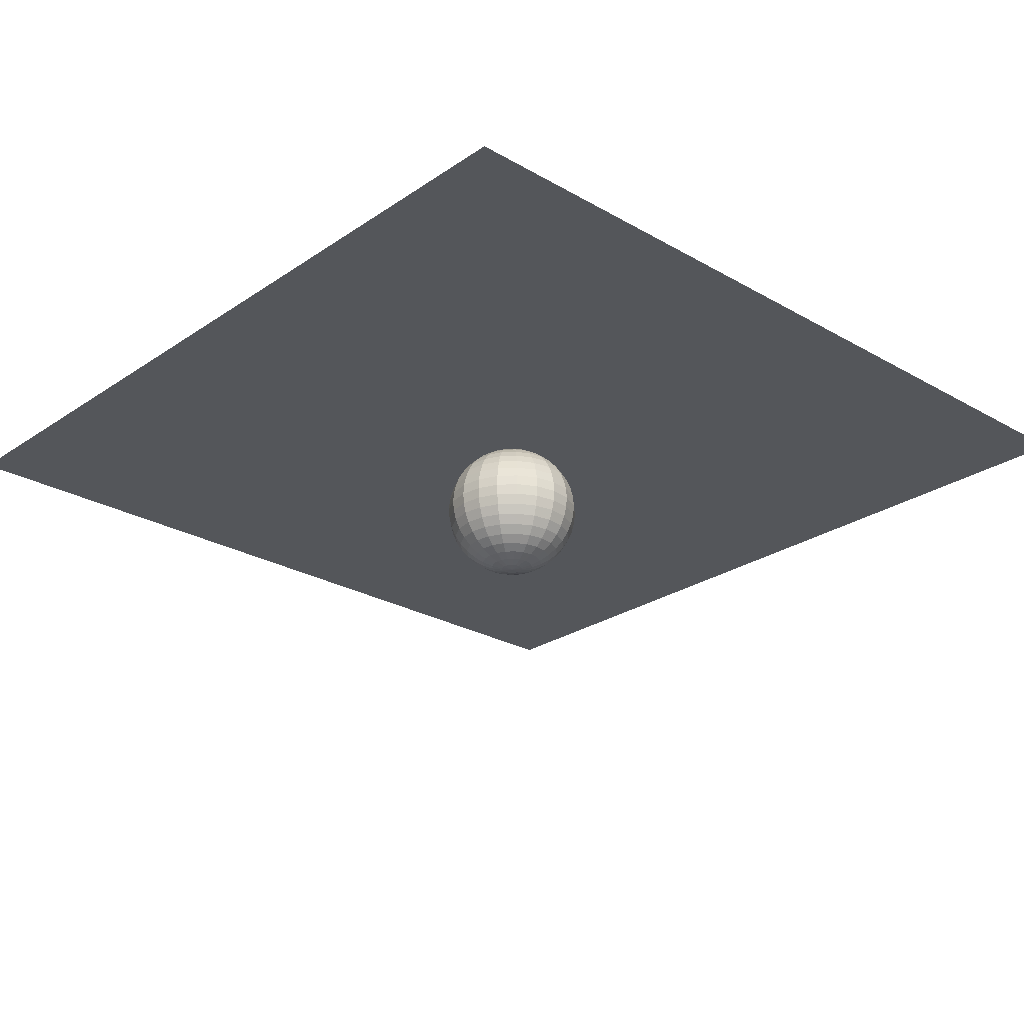
<metadata>
{"format":"obj","ext":"obj","renderer":"f3d","projection":"perspective","resolution":1024,"background":"white","views":[{"elev":-25.3,"azim":137.3,"up":"+Z"}]}
</metadata>
<code>
v 0.7356 -0.2659 -0.02228
v 0.6174 -0.4802 -0.02228
v 0.4388 -0.6475 -0.02228
v 0.2172 -0.7514 -0.02228
v -0.02562 -0.7818 -0.02228
v -0.2659 -0.7356 -0.02228
v -0.4802 -0.6174 -0.02228
v -0.6475 -0.4388 -0.02228
v -0.7514 -0.2172 -0.02228
v -0.7818 0.02562 -0.02228
v -0.7356 0.2659 -0.02228
v -0.6174 0.4802 -0.02228
v -0.4388 0.6475 -0.02228
v -0.2172 0.7514 -0.02228
v 0.02562 0.7818 -0.02228
v 0.2659 0.7356 -0.02228
v 0.4802 0.6174 -0.02228
v 0.6475 0.4388 -0.02228
v 0.7514 0.2172 -0.02228
v 0.7818 -0.02562 -0.02228
v 1.453 -0.5253 -0.2054
v 1.22 -0.9486 -0.2054
v 0.8667 -1.279 -0.2054
v 0.4291 -1.484 -0.2054
v -0.05061 -1.544 -0.2054
v -0.5253 -1.453 -0.2054
v -0.9486 -1.22 -0.2054
v -1.279 -0.8667 -0.2054
v -1.484 -0.4291 -0.2054
v -1.544 0.05061 -0.2054
v -1.453 0.5253 -0.2054
v -1.22 0.9486 -0.2054
v -0.8667 1.279 -0.2054
v -0.4291 1.484 -0.2054
v 0.05061 1.544 -0.2054
v 0.5253 1.453 -0.2054
v 0.9486 1.22 -0.2054
v 1.279 0.8667 -0.2054
v 1.484 0.4291 -0.2054
v 1.544 -0.05061 -0.2054
v 2.135 -0.7718 -0.5057
v 1.792 -1.394 -0.5057
v 1.273 -1.879 -0.5057
v 0.6304 -2.181 -0.5057
v -0.07436 -2.269 -0.5057
v -0.7718 -2.135 -0.5057
v -1.394 -1.792 -0.5057
v -1.879 -1.273 -0.5057
v -2.181 -0.6304 -0.5057
v -2.269 0.07436 -0.5057
v -2.135 0.7718 -0.5057
v -1.792 1.394 -0.5057
v -1.273 1.879 -0.5057
v -0.6304 2.181 -0.5057
v 0.07436 2.269 -0.5057
v 0.7718 2.135 -0.5057
v 1.394 1.792 -0.5057
v 1.879 1.273 -0.5057
v 2.181 0.6304 -0.5057
v 2.269 -0.07436 -0.5057
v 2.764 -0.9992 -0.9156
v 2.32 -1.804 -0.9156
v 1.649 -2.433 -0.9156
v 0.8161 -2.823 -0.9156
v -0.09627 -2.937 -0.9156
v -0.9992 -2.764 -0.9156
v -1.804 -2.32 -0.9156
v -2.433 -1.649 -0.9156
v -2.823 -0.8161 -0.9156
v -2.937 0.09627 -0.9156
v -2.764 0.9992 -0.9156
v -2.32 1.804 -0.9156
v -1.649 2.433 -0.9156
v -0.8161 2.823 -0.9156
v 0.09627 2.937 -0.9156
v 0.9992 2.764 -0.9156
v 1.804 2.32 -0.9156
v 2.433 1.649 -0.9156
v 2.823 0.8161 -0.9156
v 2.937 -0.09627 -0.9156
v 3.325 -1.202 -1.425
v 2.791 -2.171 -1.425
v 1.983 -2.927 -1.425
v 0.9818 -3.396 -1.425
v -0.1158 -3.534 -1.425
v -1.202 -3.325 -1.425
v -2.171 -2.791 -1.425
v -2.927 -1.983 -1.425
v -3.396 -0.9818 -1.425
v -3.534 0.1158 -1.425
v -3.325 1.202 -1.425
v -2.791 2.171 -1.425
v -1.983 2.927 -1.425
v -0.9818 3.396 -1.425
v 0.1158 3.534 -1.425
v 1.202 3.325 -1.425
v 2.171 2.791 -1.425
v 2.927 1.983 -1.425
v 3.396 0.9818 -1.425
v 3.534 -0.1158 -1.425
v 3.804 -1.375 -2.022
v 3.193 -2.484 -2.022
v 2.269 -3.349 -2.022
v 1.123 -3.886 -2.022
v -0.1325 -4.043 -2.022
v -1.375 -3.804 -2.022
v -2.484 -3.193 -2.022
v -3.349 -2.269 -2.022
v -3.886 -1.123 -2.022
v -4.043 0.1325 -2.022
v -3.804 1.375 -2.022
v -3.193 2.484 -2.022
v -2.269 3.349 -2.022
v -1.123 3.886 -2.022
v 0.1325 4.043 -2.022
v 1.375 3.804 -2.022
v 2.484 3.193 -2.022
v 3.349 2.269 -2.022
v 3.886 1.123 -2.022
v 4.043 -0.1325 -2.022
v 4.19 -1.515 -2.691
v 3.516 -2.735 -2.691
v 2.499 -3.688 -2.691
v 1.237 -4.28 -2.691
v -0.1459 -4.453 -2.691
v -1.515 -4.19 -2.691
v -2.735 -3.516 -2.691
v -3.688 -2.499 -2.691
v -4.28 -1.237 -2.691
v -4.453 0.1459 -2.691
v -4.19 1.515 -2.691
v -3.516 2.735 -2.691
v -2.499 3.688 -2.691
v -1.237 4.28 -2.691
v 0.1459 4.453 -2.691
v 1.515 4.19 -2.691
v 2.735 3.516 -2.691
v 3.688 2.499 -2.691
v 4.28 1.237 -2.691
v 4.453 -0.1459 -2.691
v 4.472 -1.617 -3.416
v 3.753 -2.92 -3.416
v 2.668 -3.937 -3.416
v 1.321 -4.568 -3.416
v -0.1558 -4.753 -3.416
v -1.617 -4.472 -3.416
v -2.92 -3.753 -3.416
v -3.937 -2.668 -3.416
v -4.568 -1.321 -3.416
v -4.753 0.1558 -3.416
v -4.472 1.617 -3.416
v -3.753 2.92 -3.416
v -2.668 3.937 -3.416
v -1.321 4.568 -3.416
v 0.1558 4.753 -3.416
v 1.617 4.472 -3.416
v 2.92 3.753 -3.416
v 3.937 2.668 -3.416
v 4.568 1.321 -3.416
v 4.753 -0.1558 -3.416
v 4.644 -1.679 -4.179
v 3.898 -3.032 -4.179
v 2.77 -4.088 -4.179
v 1.371 -4.744 -4.179
v -0.1618 -4.936 -4.179
v -1.679 -4.644 -4.179
v -3.032 -3.898 -4.179
v -4.088 -2.77 -4.179
v -4.744 -1.371 -4.179
v -4.936 0.1618 -4.179
v -4.644 1.679 -4.179
v -3.898 3.032 -4.179
v -2.77 4.088 -4.179
v -1.371 4.744 -4.179
v 0.1618 4.936 -4.179
v 1.679 4.644 -4.179
v 3.032 3.898 -4.179
v 4.088 2.77 -4.179
v 4.744 1.371 -4.179
v 4.936 -0.1618 -4.179
v 4.702 -1.7 -4.961
v 3.947 -3.07 -4.961
v 2.805 -4.139 -4.961
v 1.388 -4.803 -4.961
v -0.1638 -4.997 -4.961
v -1.7 -4.702 -4.961
v -3.07 -3.947 -4.961
v -4.139 -2.805 -4.961
v -4.803 -1.388 -4.961
v -4.997 0.1638 -4.961
v -4.702 1.7 -4.961
v -3.947 3.07 -4.961
v -2.805 4.139 -4.961
v -1.388 4.803 -4.961
v 0.1638 4.997 -4.961
v 1.7 4.702 -4.961
v 3.07 3.947 -4.961
v 4.139 2.805 -4.961
v 4.803 1.388 -4.961
v 4.997 -0.1638 -4.961
v 4.644 -1.679 -5.743
v 3.898 -3.032 -5.743
v 2.77 -4.088 -5.743
v 1.371 -4.744 -5.743
v -0.1618 -4.936 -5.743
v -1.679 -4.644 -5.743
v -3.032 -3.898 -5.743
v -4.088 -2.77 -5.743
v -4.744 -1.371 -5.743
v -4.936 0.1618 -5.743
v -4.644 1.679 -5.743
v -3.898 3.032 -5.743
v -2.77 4.088 -5.743
v -1.371 4.744 -5.743
v 0.1618 4.936 -5.743
v 1.679 4.644 -5.743
v 3.032 3.898 -5.743
v 4.088 2.77 -5.743
v 4.744 1.371 -5.743
v 4.936 -0.1618 -5.743
v 4.472 -1.617 -6.506
v 3.753 -2.92 -6.506
v 2.668 -3.937 -6.506
v 1.321 -4.568 -6.506
v -0.1558 -4.753 -6.506
v -1.617 -4.472 -6.506
v -2.92 -3.753 -6.506
v -3.937 -2.668 -6.506
v -4.568 -1.321 -6.506
v -4.753 0.1558 -6.506
v -4.472 1.617 -6.506
v -3.753 2.92 -6.506
v -2.668 3.937 -6.506
v -1.321 4.568 -6.506
v 0.1558 4.753 -6.506
v 1.617 4.472 -6.506
v 2.92 3.753 -6.506
v 3.937 2.668 -6.506
v 4.568 1.321 -6.506
v 4.753 -0.1558 -6.506
v 4.19 -1.515 -7.231
v 3.516 -2.735 -7.231
v 2.499 -3.688 -7.231
v 1.237 -4.28 -7.231
v -0.1459 -4.453 -7.231
v -1.515 -4.19 -7.231
v -2.735 -3.516 -7.231
v -3.688 -2.499 -7.231
v -4.28 -1.237 -7.231
v -4.453 0.1459 -7.231
v -4.19 1.515 -7.231
v -3.516 2.735 -7.231
v -2.499 3.688 -7.231
v -1.237 4.28 -7.231
v 0.1459 4.453 -7.231
v 1.515 4.19 -7.231
v 2.735 3.516 -7.231
v 3.688 2.499 -7.231
v 4.28 1.237 -7.231
v 4.453 -0.1459 -7.231
v 3.804 -1.375 -7.9
v 3.193 -2.484 -7.9
v 2.269 -3.349 -7.9
v 1.123 -3.886 -7.9
v -0.1325 -4.043 -7.9
v -1.375 -3.804 -7.9
v -2.484 -3.193 -7.9
v -3.349 -2.269 -7.9
v -3.886 -1.123 -7.9
v -4.043 0.1325 -7.9
v -3.804 1.375 -7.9
v -3.193 2.484 -7.9
v -2.269 3.349 -7.9
v -1.123 3.886 -7.9
v 0.1325 4.043 -7.9
v 1.375 3.804 -7.9
v 2.484 3.193 -7.9
v 3.349 2.269 -7.9
v 3.886 1.123 -7.9
v 4.043 -0.1325 -7.9
v 3.325 -1.202 -8.496
v 2.791 -2.171 -8.496
v 1.983 -2.927 -8.496
v 0.9818 -3.396 -8.496
v -0.1158 -3.534 -8.496
v -1.202 -3.325 -8.496
v -2.171 -2.791 -8.496
v -2.927 -1.983 -8.496
v -3.396 -0.9818 -8.496
v -3.534 0.1158 -8.496
v -3.325 1.202 -8.496
v -2.791 2.171 -8.496
v -1.983 2.927 -8.496
v -0.9818 3.396 -8.496
v 0.1158 3.534 -8.496
v 1.202 3.325 -8.496
v 2.171 2.791 -8.496
v 2.927 1.983 -8.496
v 3.396 0.9818 -8.496
v 3.534 -0.1158 -8.496
v 2.764 -0.9992 -9.006
v 2.32 -1.804 -9.006
v 1.649 -2.433 -9.006
v 0.8161 -2.823 -9.006
v -0.09627 -2.937 -9.006
v -0.9992 -2.764 -9.006
v -1.804 -2.32 -9.006
v -2.433 -1.649 -9.006
v -2.823 -0.8161 -9.006
v -2.937 0.09627 -9.006
v -2.764 0.9992 -9.006
v -2.32 1.804 -9.006
v -1.649 2.433 -9.006
v -0.8161 2.823 -9.006
v 0.09627 2.937 -9.006
v 0.9992 2.764 -9.006
v 1.804 2.32 -9.006
v 2.433 1.649 -9.006
v 2.823 0.8161 -9.006
v 2.937 -0.09627 -9.006
v 2.135 -0.7718 -9.416
v 1.792 -1.394 -9.416
v 1.273 -1.879 -9.416
v 0.6304 -2.181 -9.416
v -0.07436 -2.269 -9.416
v -0.7718 -2.135 -9.416
v -1.394 -1.792 -9.416
v -1.879 -1.273 -9.416
v -2.181 -0.6304 -9.416
v -2.269 0.07436 -9.416
v -2.135 0.7718 -9.416
v -1.792 1.394 -9.416
v -1.273 1.879 -9.416
v -0.6304 2.181 -9.416
v 0.07436 2.269 -9.416
v 0.7718 2.135 -9.416
v 1.394 1.792 -9.416
v 1.879 1.273 -9.416
v 2.181 0.6304 -9.416
v 2.269 -0.07436 -9.416
v 1.453 -0.5253 -9.716
v 1.22 -0.9486 -9.716
v 0.8667 -1.279 -9.716
v 0.4291 -1.484 -9.716
v -0.05061 -1.544 -9.716
v -0.5253 -1.453 -9.716
v -0.9486 -1.22 -9.716
v -1.279 -0.8667 -9.716
v -1.484 -0.4291 -9.716
v -1.544 0.05061 -9.716
v -1.453 0.5253 -9.716
v -1.22 0.9486 -9.716
v -0.8667 1.279 -9.716
v -0.4291 1.484 -9.716
v 0.05061 1.544 -9.716
v 0.5253 1.453 -9.716
v 0.9486 1.22 -9.716
v 1.279 0.8667 -9.716
v 1.484 0.4291 -9.716
v 1.544 -0.05061 -9.716
v 0.7356 -0.2659 -9.899
v 0.6174 -0.4802 -9.899
v 0.4388 -0.6475 -9.899
v 0.2172 -0.7514 -9.899
v -0.02562 -0.7818 -9.899
v -0.2659 -0.7356 -9.899
v -0.4802 -0.6174 -9.899
v -0.6475 -0.4388 -9.899
v -0.7514 -0.2172 -9.899
v -0.7818 0.02562 -9.899
v -0.7356 0.2659 -9.899
v -0.6174 0.4802 -9.899
v -0.4388 0.6475 -9.899
v -0.2172 0.7514 -9.899
v 0.02562 0.7818 -9.899
v 0.2659 0.7356 -9.899
v 0.4802 0.6174 -9.899
v 0.6475 0.4388 -9.899
v 0.7514 0.2172 -9.899
v 0.7818 -0.02562 -9.899
v 0 0 -0.03928
v 0 0 -9.961
f 1 2 22
f 1 22 21
f 2 3 23
f 2 23 22
f 3 4 24
f 3 24 23
f 4 5 25
f 4 25 24
f 5 6 26
f 5 26 25
f 6 7 27
f 6 27 26
f 7 8 28
f 7 28 27
f 8 9 29
f 8 29 28
f 9 10 30
f 9 30 29
f 10 11 31
f 10 31 30
f 11 12 32
f 11 32 31
f 12 13 33
f 12 33 32
f 13 14 34
f 13 34 33
f 14 15 35
f 14 35 34
f 15 16 36
f 15 36 35
f 16 17 37
f 16 37 36
f 17 18 38
f 17 38 37
f 18 19 39
f 18 39 38
f 19 20 40
f 19 40 39
f 20 1 21
f 20 21 40
f 21 22 42
f 21 42 41
f 22 23 43
f 22 43 42
f 23 24 44
f 23 44 43
f 24 25 45
f 24 45 44
f 25 26 46
f 25 46 45
f 26 27 47
f 26 47 46
f 27 28 48
f 27 48 47
f 28 29 49
f 28 49 48
f 29 30 50
f 29 50 49
f 30 31 51
f 30 51 50
f 31 32 52
f 31 52 51
f 32 33 53
f 32 53 52
f 33 34 54
f 33 54 53
f 34 35 55
f 34 55 54
f 35 36 56
f 35 56 55
f 36 37 57
f 36 57 56
f 37 38 58
f 37 58 57
f 38 39 59
f 38 59 58
f 39 40 60
f 39 60 59
f 40 21 41
f 40 41 60
f 41 42 62
f 41 62 61
f 42 43 63
f 42 63 62
f 43 44 64
f 43 64 63
f 44 45 65
f 44 65 64
f 45 46 66
f 45 66 65
f 46 47 67
f 46 67 66
f 47 48 68
f 47 68 67
f 48 49 69
f 48 69 68
f 49 50 70
f 49 70 69
f 50 51 71
f 50 71 70
f 51 52 72
f 51 72 71
f 52 53 73
f 52 73 72
f 53 54 74
f 53 74 73
f 54 55 75
f 54 75 74
f 55 56 76
f 55 76 75
f 56 57 77
f 56 77 76
f 57 58 78
f 57 78 77
f 58 59 79
f 58 79 78
f 59 60 80
f 59 80 79
f 60 41 61
f 60 61 80
f 61 62 82
f 61 82 81
f 62 63 83
f 62 83 82
f 63 64 84
f 63 84 83
f 64 65 85
f 64 85 84
f 65 66 86
f 65 86 85
f 66 67 87
f 66 87 86
f 67 68 88
f 67 88 87
f 68 69 89
f 68 89 88
f 69 70 90
f 69 90 89
f 70 71 91
f 70 91 90
f 71 72 92
f 71 92 91
f 72 73 93
f 72 93 92
f 73 74 94
f 73 94 93
f 74 75 95
f 74 95 94
f 75 76 96
f 75 96 95
f 76 77 97
f 76 97 96
f 77 78 98
f 77 98 97
f 78 79 99
f 78 99 98
f 79 80 100
f 79 100 99
f 80 61 81
f 80 81 100
f 81 82 102
f 81 102 101
f 82 83 103
f 82 103 102
f 83 84 104
f 83 104 103
f 84 85 105
f 84 105 104
f 85 86 106
f 85 106 105
f 86 87 107
f 86 107 106
f 87 88 108
f 87 108 107
f 88 89 109
f 88 109 108
f 89 90 110
f 89 110 109
f 90 91 111
f 90 111 110
f 91 92 112
f 91 112 111
f 92 93 113
f 92 113 112
f 93 94 114
f 93 114 113
f 94 95 115
f 94 115 114
f 95 96 116
f 95 116 115
f 96 97 117
f 96 117 116
f 97 98 118
f 97 118 117
f 98 99 119
f 98 119 118
f 99 100 120
f 99 120 119
f 100 81 101
f 100 101 120
f 101 102 122
f 101 122 121
f 102 103 123
f 102 123 122
f 103 104 124
f 103 124 123
f 104 105 125
f 104 125 124
f 105 106 126
f 105 126 125
f 106 107 127
f 106 127 126
f 107 108 128
f 107 128 127
f 108 109 129
f 108 129 128
f 109 110 130
f 109 130 129
f 110 111 131
f 110 131 130
f 111 112 132
f 111 132 131
f 112 113 133
f 112 133 132
f 113 114 134
f 113 134 133
f 114 115 135
f 114 135 134
f 115 116 136
f 115 136 135
f 116 117 137
f 116 137 136
f 117 118 138
f 117 138 137
f 118 119 139
f 118 139 138
f 119 120 140
f 119 140 139
f 120 101 121
f 120 121 140
f 121 122 142
f 121 142 141
f 122 123 143
f 122 143 142
f 123 124 144
f 123 144 143
f 124 125 145
f 124 145 144
f 125 126 146
f 125 146 145
f 126 127 147
f 126 147 146
f 127 128 148
f 127 148 147
f 128 129 149
f 128 149 148
f 129 130 150
f 129 150 149
f 130 131 151
f 130 151 150
f 131 132 152
f 131 152 151
f 132 133 153
f 132 153 152
f 133 134 154
f 133 154 153
f 134 135 155
f 134 155 154
f 135 136 156
f 135 156 155
f 136 137 157
f 136 157 156
f 137 138 158
f 137 158 157
f 138 139 159
f 138 159 158
f 139 140 160
f 139 160 159
f 140 121 141
f 140 141 160
f 141 142 162
f 141 162 161
f 142 143 163
f 142 163 162
f 143 144 164
f 143 164 163
f 144 145 165
f 144 165 164
f 145 146 166
f 145 166 165
f 146 147 167
f 146 167 166
f 147 148 168
f 147 168 167
f 148 149 169
f 148 169 168
f 149 150 170
f 149 170 169
f 150 151 171
f 150 171 170
f 151 152 172
f 151 172 171
f 152 153 173
f 152 173 172
f 153 154 174
f 153 174 173
f 154 155 175
f 154 175 174
f 155 156 176
f 155 176 175
f 156 157 177
f 156 177 176
f 157 158 178
f 157 178 177
f 158 159 179
f 158 179 178
f 159 160 180
f 159 180 179
f 160 141 161
f 160 161 180
f 161 162 182
f 161 182 181
f 162 163 183
f 162 183 182
f 163 164 184
f 163 184 183
f 164 165 185
f 164 185 184
f 165 166 186
f 165 186 185
f 166 167 187
f 166 187 186
f 167 168 188
f 167 188 187
f 168 169 189
f 168 189 188
f 169 170 190
f 169 190 189
f 170 171 191
f 170 191 190
f 171 172 192
f 171 192 191
f 172 173 193
f 172 193 192
f 173 174 194
f 173 194 193
f 174 175 195
f 174 195 194
f 175 176 196
f 175 196 195
f 176 177 197
f 176 197 196
f 177 178 198
f 177 198 197
f 178 179 199
f 178 199 198
f 179 180 200
f 179 200 199
f 180 161 181
f 180 181 200
f 181 182 202
f 181 202 201
f 182 183 203
f 182 203 202
f 183 184 204
f 183 204 203
f 184 185 205
f 184 205 204
f 185 186 206
f 185 206 205
f 186 187 207
f 186 207 206
f 187 188 208
f 187 208 207
f 188 189 209
f 188 209 208
f 189 190 210
f 189 210 209
f 190 191 211
f 190 211 210
f 191 192 212
f 191 212 211
f 192 193 213
f 192 213 212
f 193 194 214
f 193 214 213
f 194 195 215
f 194 215 214
f 195 196 216
f 195 216 215
f 196 197 217
f 196 217 216
f 197 198 218
f 197 218 217
f 198 199 219
f 198 219 218
f 199 200 220
f 199 220 219
f 200 181 201
f 200 201 220
f 201 202 222
f 201 222 221
f 202 203 223
f 202 223 222
f 203 204 224
f 203 224 223
f 204 205 225
f 204 225 224
f 205 206 226
f 205 226 225
f 206 207 227
f 206 227 226
f 207 208 228
f 207 228 227
f 208 209 229
f 208 229 228
f 209 210 230
f 209 230 229
f 210 211 231
f 210 231 230
f 211 212 232
f 211 232 231
f 212 213 233
f 212 233 232
f 213 214 234
f 213 234 233
f 214 215 235
f 214 235 234
f 215 216 236
f 215 236 235
f 216 217 237
f 216 237 236
f 217 218 238
f 217 238 237
f 218 219 239
f 218 239 238
f 219 220 240
f 219 240 239
f 220 201 221
f 220 221 240
f 221 222 242
f 221 242 241
f 222 223 243
f 222 243 242
f 223 224 244
f 223 244 243
f 224 225 245
f 224 245 244
f 225 226 246
f 225 246 245
f 226 227 247
f 226 247 246
f 227 228 248
f 227 248 247
f 228 229 249
f 228 249 248
f 229 230 250
f 229 250 249
f 230 231 251
f 230 251 250
f 231 232 252
f 231 252 251
f 232 233 253
f 232 253 252
f 233 234 254
f 233 254 253
f 234 235 255
f 234 255 254
f 235 236 256
f 235 256 255
f 236 237 257
f 236 257 256
f 237 238 258
f 237 258 257
f 238 239 259
f 238 259 258
f 239 240 260
f 239 260 259
f 240 221 241
f 240 241 260
f 241 242 262
f 241 262 261
f 242 243 263
f 242 263 262
f 243 244 264
f 243 264 263
f 244 245 265
f 244 265 264
f 245 246 266
f 245 266 265
f 246 247 267
f 246 267 266
f 247 248 268
f 247 268 267
f 248 249 269
f 248 269 268
f 249 250 270
f 249 270 269
f 250 251 271
f 250 271 270
f 251 252 272
f 251 272 271
f 252 253 273
f 252 273 272
f 253 254 274
f 253 274 273
f 254 255 275
f 254 275 274
f 255 256 276
f 255 276 275
f 256 257 277
f 256 277 276
f 257 258 278
f 257 278 277
f 258 259 279
f 258 279 278
f 259 260 280
f 259 280 279
f 260 241 261
f 260 261 280
f 261 262 282
f 261 282 281
f 262 263 283
f 262 283 282
f 263 264 284
f 263 284 283
f 264 265 285
f 264 285 284
f 265 266 286
f 265 286 285
f 266 267 287
f 266 287 286
f 267 268 288
f 267 288 287
f 268 269 289
f 268 289 288
f 269 270 290
f 269 290 289
f 270 271 291
f 270 291 290
f 271 272 292
f 271 292 291
f 272 273 293
f 272 293 292
f 273 274 294
f 273 294 293
f 274 275 295
f 274 295 294
f 275 276 296
f 275 296 295
f 276 277 297
f 276 297 296
f 277 278 298
f 277 298 297
f 278 279 299
f 278 299 298
f 279 280 300
f 279 300 299
f 280 261 281
f 280 281 300
f 281 282 302
f 281 302 301
f 282 283 303
f 282 303 302
f 283 284 304
f 283 304 303
f 284 285 305
f 284 305 304
f 285 286 306
f 285 306 305
f 286 287 307
f 286 307 306
f 287 288 308
f 287 308 307
f 288 289 309
f 288 309 308
f 289 290 310
f 289 310 309
f 290 291 311
f 290 311 310
f 291 292 312
f 291 312 311
f 292 293 313
f 292 313 312
f 293 294 314
f 293 314 313
f 294 295 315
f 294 315 314
f 295 296 316
f 295 316 315
f 296 297 317
f 296 317 316
f 297 298 318
f 297 318 317
f 298 299 319
f 298 319 318
f 299 300 320
f 299 320 319
f 300 281 301
f 300 301 320
f 301 302 322
f 301 322 321
f 302 303 323
f 302 323 322
f 303 304 324
f 303 324 323
f 304 305 325
f 304 325 324
f 305 306 326
f 305 326 325
f 306 307 327
f 306 327 326
f 307 308 328
f 307 328 327
f 308 309 329
f 308 329 328
f 309 310 330
f 309 330 329
f 310 311 331
f 310 331 330
f 311 312 332
f 311 332 331
f 312 313 333
f 312 333 332
f 313 314 334
f 313 334 333
f 314 315 335
f 314 335 334
f 315 316 336
f 315 336 335
f 316 317 337
f 316 337 336
f 317 318 338
f 317 338 337
f 318 319 339
f 318 339 338
f 319 320 340
f 319 340 339
f 320 301 321
f 320 321 340
f 321 322 342
f 321 342 341
f 322 323 343
f 322 343 342
f 323 324 344
f 323 344 343
f 324 325 345
f 324 345 344
f 325 326 346
f 325 346 345
f 326 327 347
f 326 347 346
f 327 328 348
f 327 348 347
f 328 329 349
f 328 349 348
f 329 330 350
f 329 350 349
f 330 331 351
f 330 351 350
f 331 332 352
f 331 352 351
f 332 333 353
f 332 353 352
f 333 334 354
f 333 354 353
f 334 335 355
f 334 355 354
f 335 336 356
f 335 356 355
f 336 337 357
f 336 357 356
f 337 338 358
f 337 358 357
f 338 339 359
f 338 359 358
f 339 340 360
f 339 360 359
f 340 321 341
f 340 341 360
f 341 342 362
f 341 362 361
f 342 343 363
f 342 363 362
f 343 344 364
f 343 364 363
f 344 345 365
f 344 365 364
f 345 346 366
f 345 366 365
f 346 347 367
f 346 367 366
f 347 348 368
f 347 368 367
f 348 349 369
f 348 369 368
f 349 350 370
f 349 370 369
f 350 351 371
f 350 371 370
f 351 352 372
f 351 372 371
f 352 353 373
f 352 373 372
f 353 354 374
f 353 374 373
f 354 355 375
f 354 375 374
f 355 356 376
f 355 376 375
f 356 357 377
f 356 377 376
f 357 358 378
f 357 378 377
f 358 359 379
f 358 379 378
f 359 360 380
f 359 380 379
f 360 341 361
f 360 361 380
f 2 1 381
f 3 2 381
f 4 3 381
f 5 4 381
f 6 5 381
f 7 6 381
f 8 7 381
f 9 8 381
f 10 9 381
f 11 10 381
f 12 11 381
f 13 12 381
f 14 13 381
f 15 14 381
f 16 15 381
f 17 16 381
f 18 17 381
f 19 18 381
f 20 19 381
f 1 20 381
f 361 362 382
f 362 363 382
f 363 364 382
f 364 365 382
f 365 366 382
f 366 367 382
f 367 368 382
f 368 369 382
f 369 370 382
f 370 371 382
f 371 372 382
f 372 373 382
f 373 374 382
f 374 375 382
f 375 376 382
f 376 377 382
f 377 378 382
f 378 379 382
f 379 380 382
f 380 361 382
v 30 30 0
v 30 -30 0
v -30 -30 0
v -30 30 0
f 383 384 385
f 385 386 383

</code>
